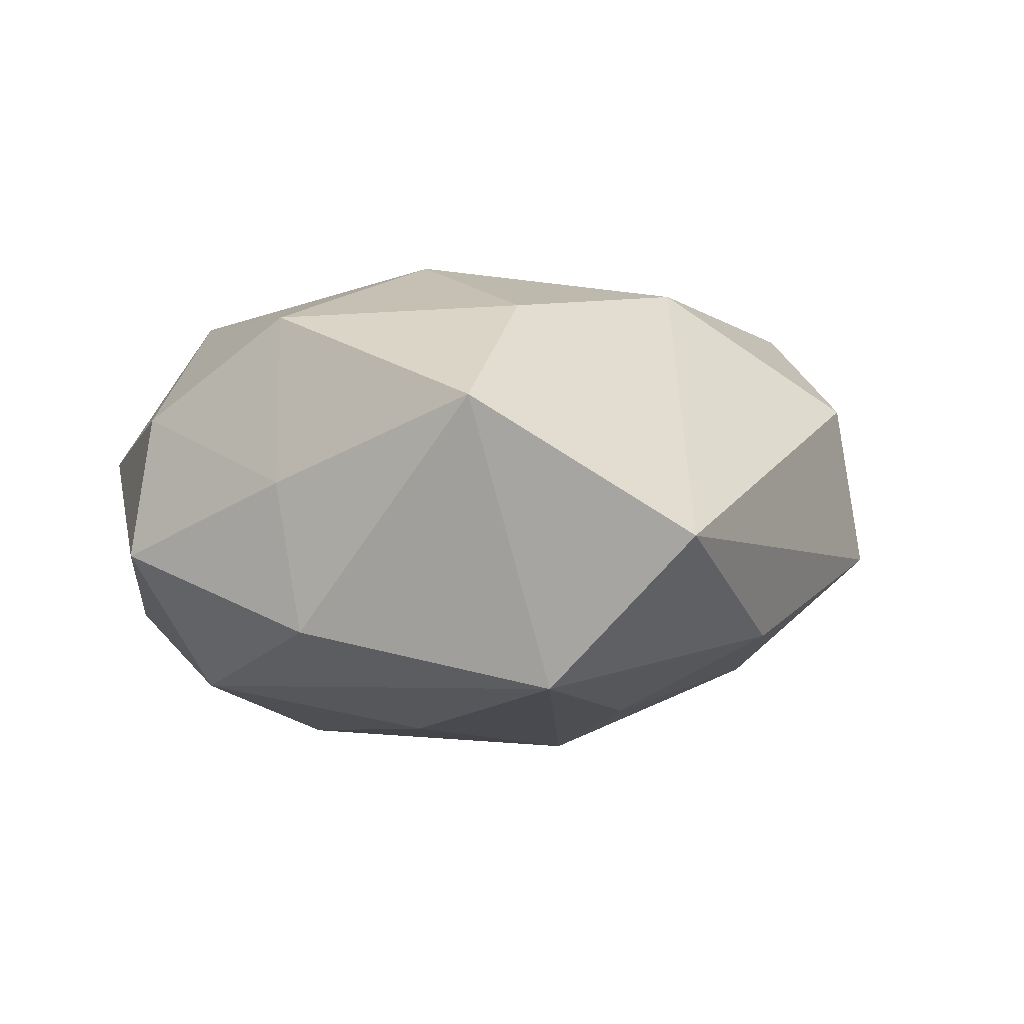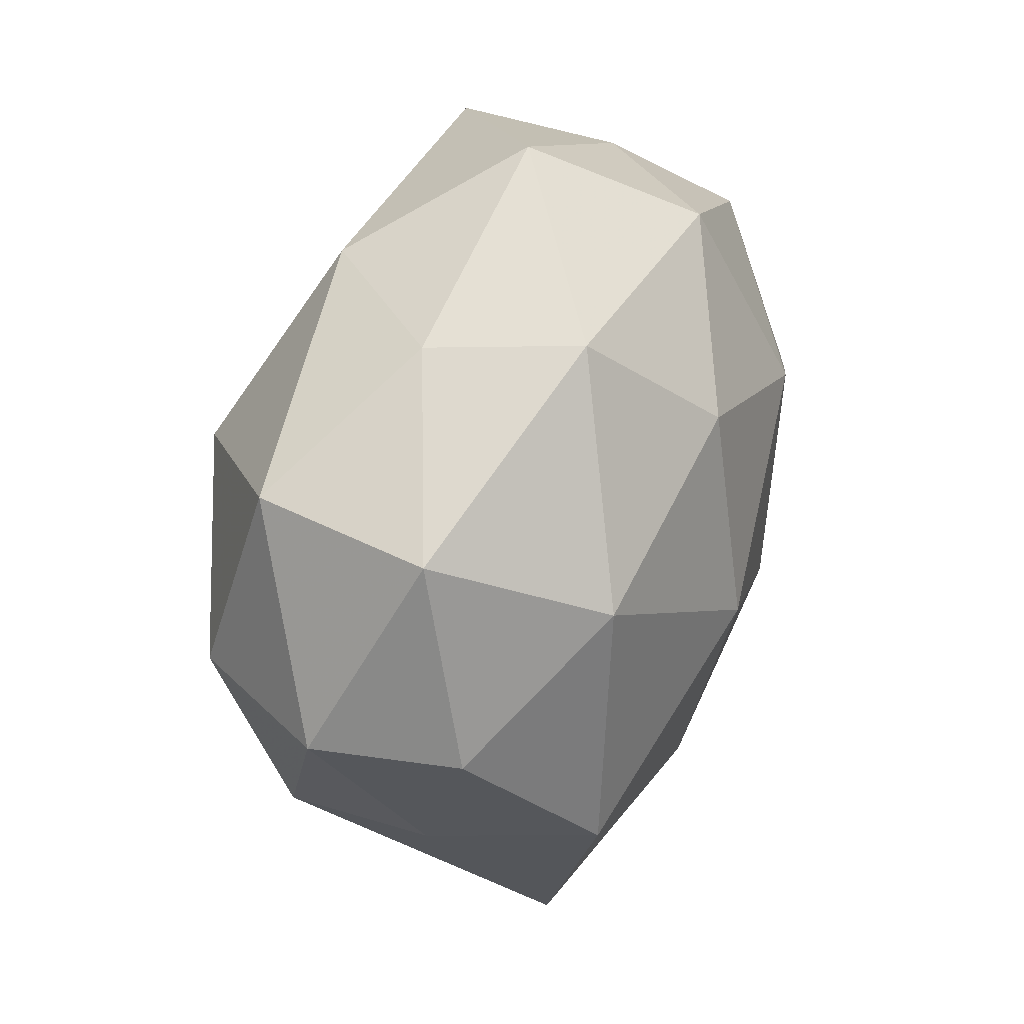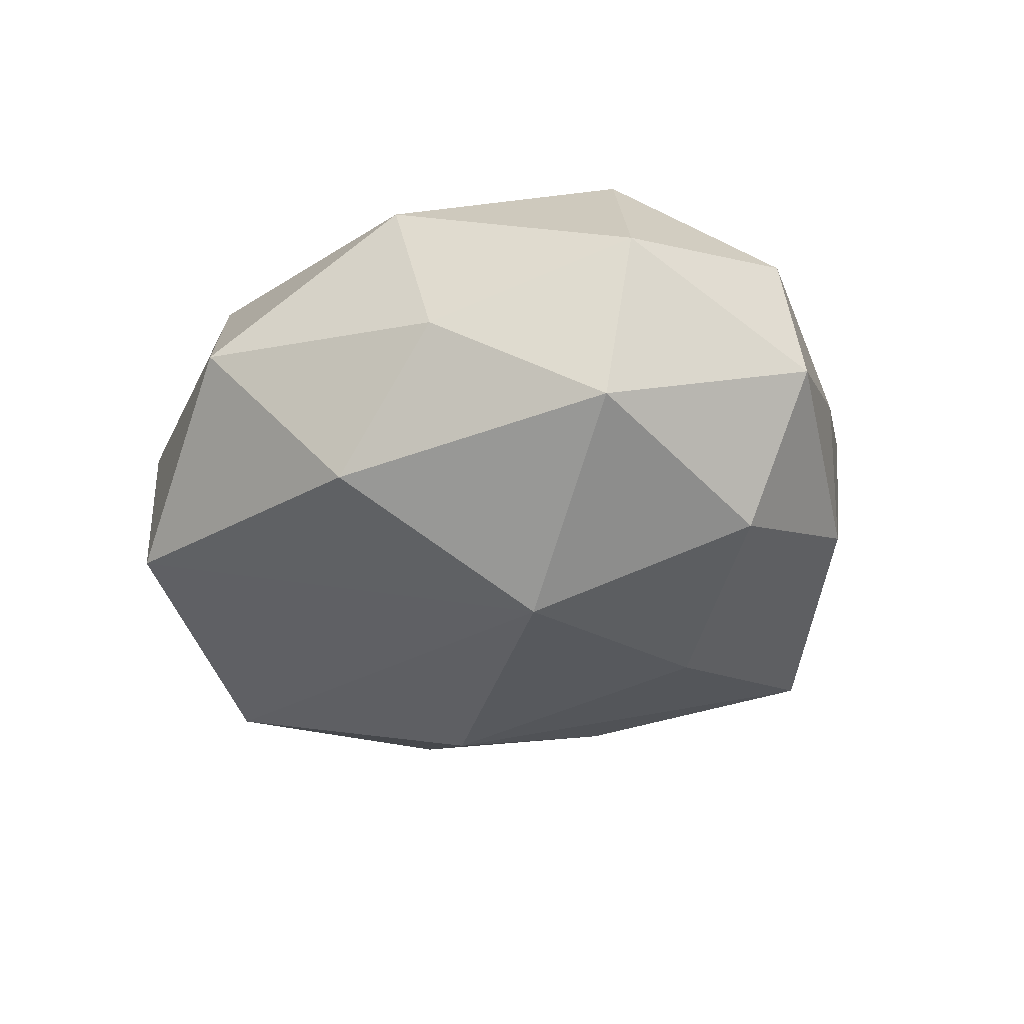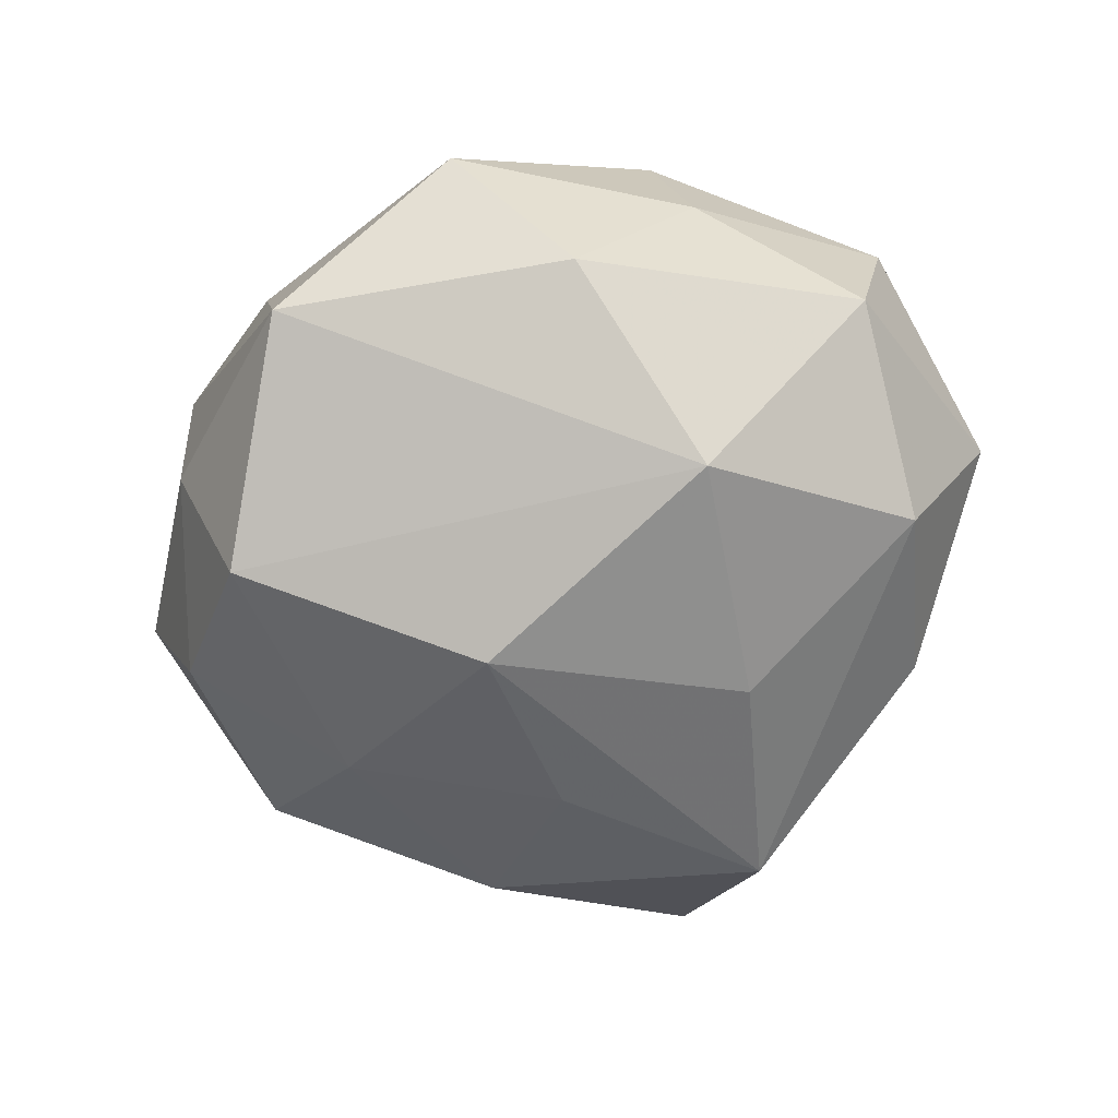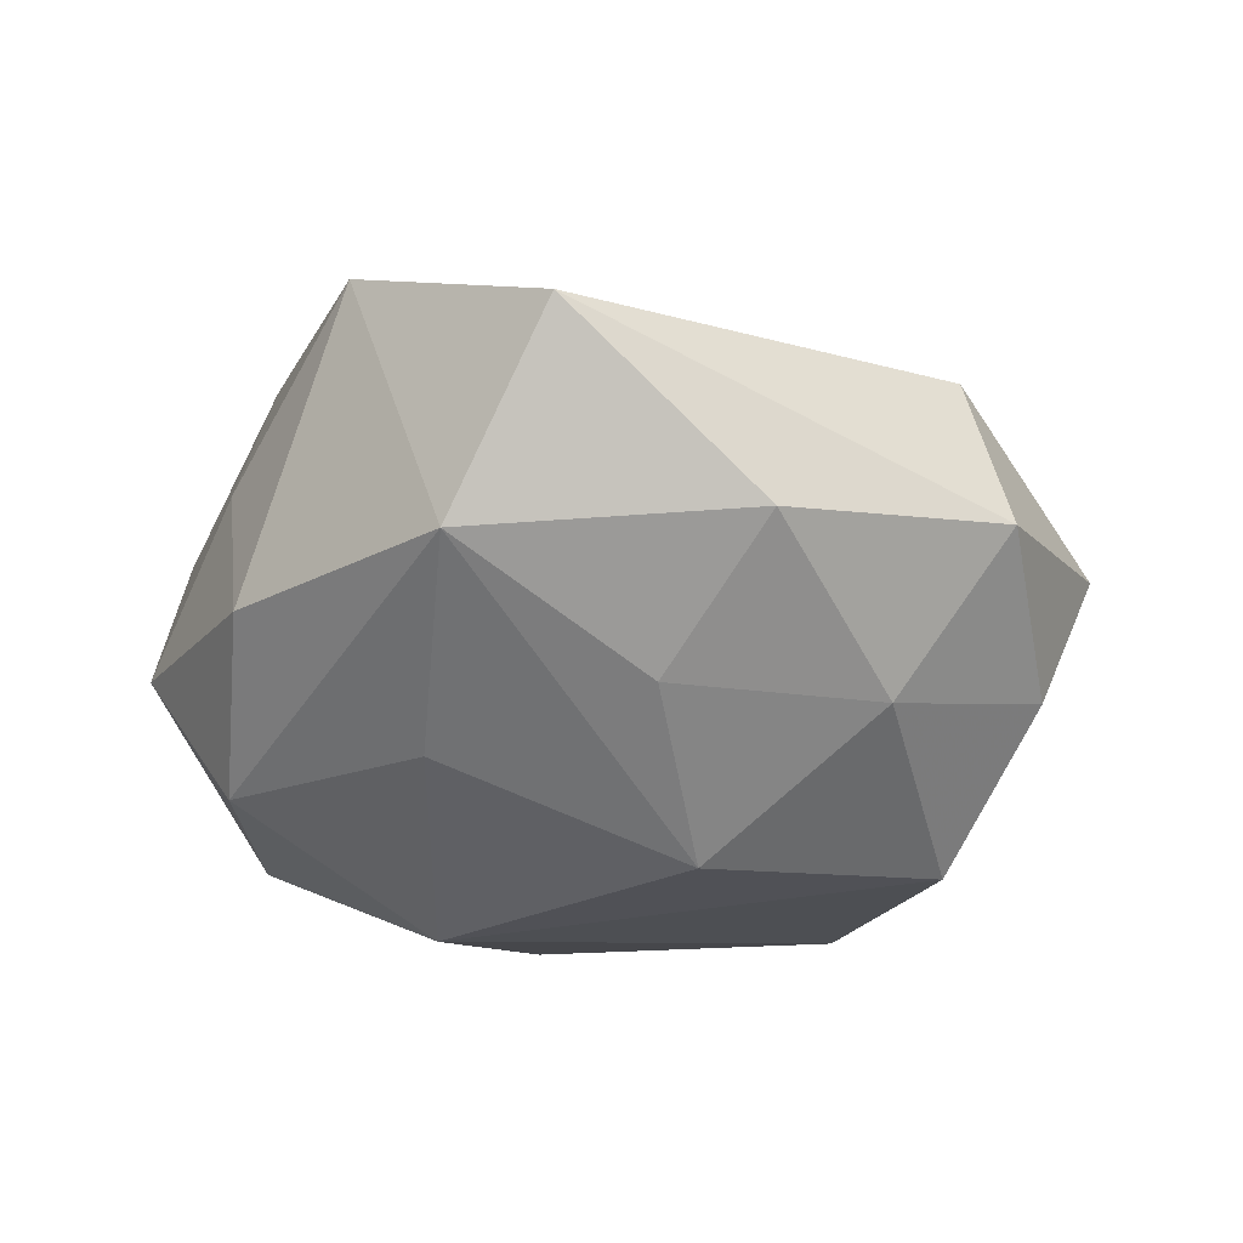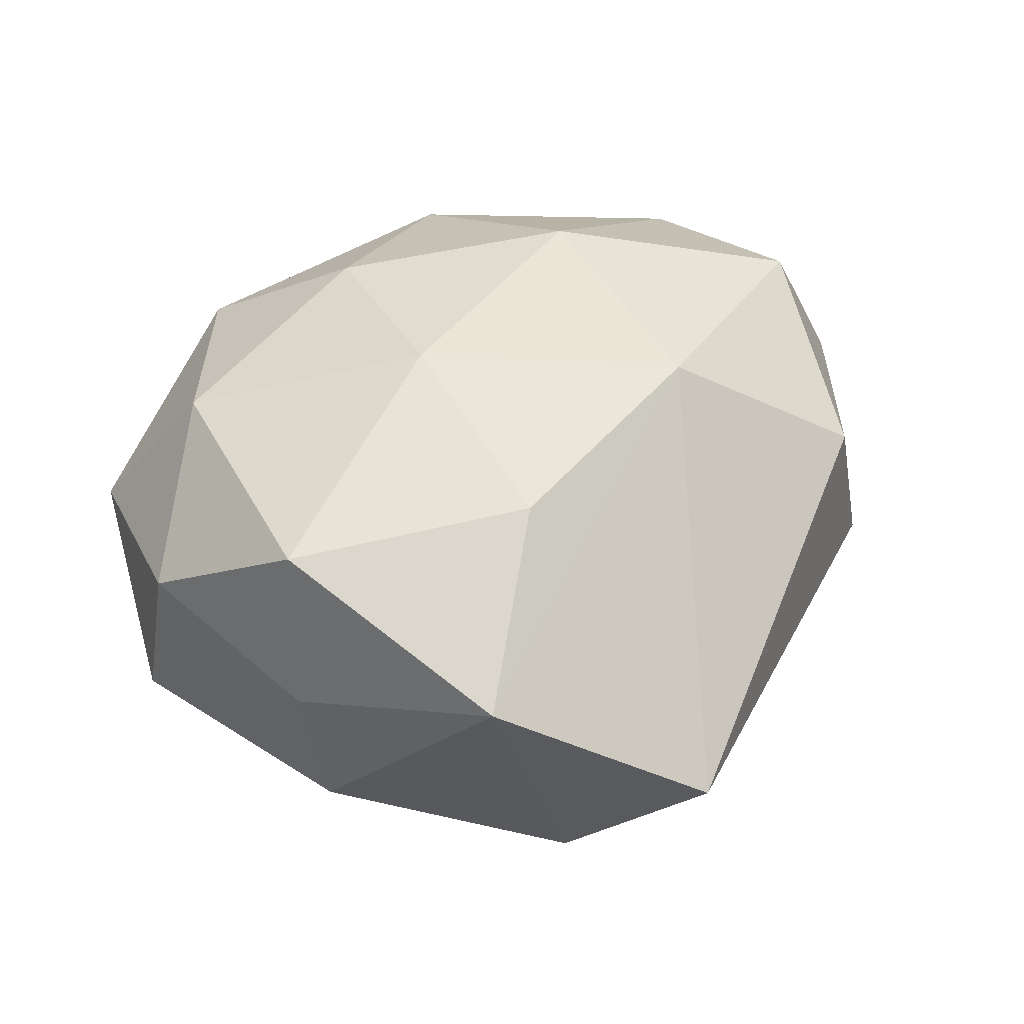
<metadata>
{"format":"obj","ext":"obj","renderer":"f3d","projection":"perspective","resolution":1024,"background":"white","views":[{"elev":2.7,"azim":-33.5,"up":"+Z"},{"elev":41.4,"azim":-69.7,"up":"+Y"},{"elev":-31.5,"azim":-139.9,"up":"+Z"},{"elev":-70.3,"azim":-171.3,"up":"+Z"},{"elev":-39.3,"azim":-2.3,"up":"+Z"},{"elev":47.3,"azim":-36.9,"up":"+Z"}]}
</metadata>
<code>
v -0.03818 0.02435 0.005152
v -0.009016 0.0007243 0.02863
v 0.008177 -0.002274 -0.02964
v -0.006717 -0.04849 -0.0009206
v -0.03446 -0.01054 0.02196
v 0.03995 -0.00463 0.0204
v 0.02541 -0.01561 -0.01993
v 0.01845 0.01112 0.02544
v -0.03557 -0.01671 -0.01195
v -0.0104 -0.02112 0.02348
v -0.03467 0.02473 -0.01328
v 0.04784 -0.005809 0.003409
v 0.02768 0.03048 0.001516
v 0.005454 0.04306 -0.0004169
v -0.04587 0.00396 -0.004496
v 0.0248 0.03317 -0.01476
v -0.02578 -0.03503 0.01356
v 0.03992 0.01745 0.01227
v 0.03298 0.008763 -0.02279
v 0.01464 0.03268 0.01548
v -0.04311 0.003974 0.01068
v 0.01493 -0.01524 0.02527
v -0.01745 -0.01158 -0.02433
v 0.003511 -0.02147 -0.02275
v -0.02983 0.01615 0.02135
v -0.01598 -0.03556 -0.01744
v 0.03666 -0.0254 -0.006349
v -0.01506 0.03601 0.01308
v -0.004708 0.02229 0.02397
v -0.03728 -0.01468 0.004097
v 0.03275 -0.02542 0.01153
v 0.01334 -0.03514 -0.01349
v 0.03947 0.01422 -0.005793
v -0.03664 0.002677 -0.0196
v 0.04161 -0.005456 -0.0118
v -0.006259 0.0341 -0.01635
v -0.01633 0.0143 -0.0277
v -0.01899 0.03448 -0.002416
f 23 34 37
f 26 34 23
f 37 34 11
f 16 19 37
f 16 14 13
f 16 33 19
f 27 31 4
f 17 26 4
f 22 31 6
f 17 4 22
f 22 4 31
f 9 34 26
f 9 26 17
f 18 16 13
f 33 16 18
f 12 31 27
f 6 31 12
f 12 18 6
f 33 18 12
f 32 7 27
f 27 4 32
f 32 4 26
f 26 23 3
f 19 7 3
f 37 19 3
f 3 23 37
f 38 11 1
f 14 16 36
f 36 38 14
f 11 38 36
f 37 11 36
f 36 16 37
f 10 5 17
f 17 22 10
f 34 9 15
f 1 11 15
f 15 11 34
f 19 33 35
f 33 12 35
f 35 12 27
f 27 7 35
f 35 7 19
f 24 32 26
f 26 3 24
f 7 32 24
f 24 3 7
f 1 15 21
f 30 9 17
f 30 15 9
f 30 21 15
f 17 5 30
f 5 21 30
f 5 10 2
f 2 10 22
f 13 14 20
f 20 18 13
f 1 21 25
f 25 21 5
f 5 2 25
f 25 2 29
f 29 2 8
f 8 20 29
f 8 22 6
f 8 2 22
f 6 18 8
f 18 20 8
f 1 25 28
f 28 38 1
f 14 38 28
f 28 25 29
f 28 20 14
f 29 20 28

</code>
